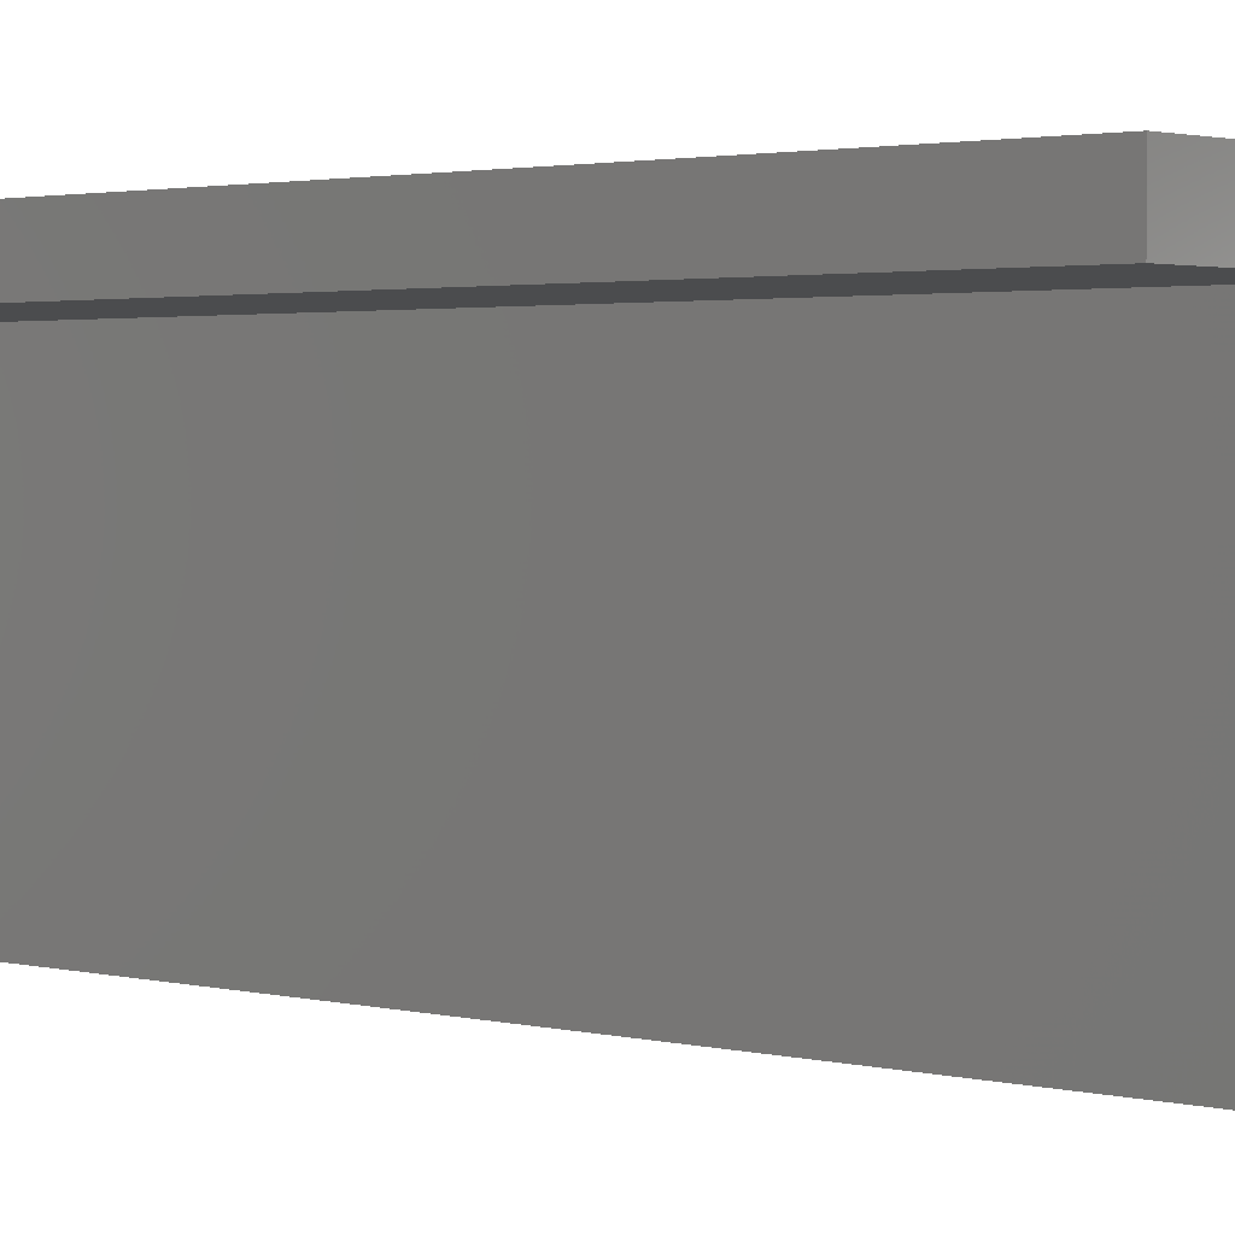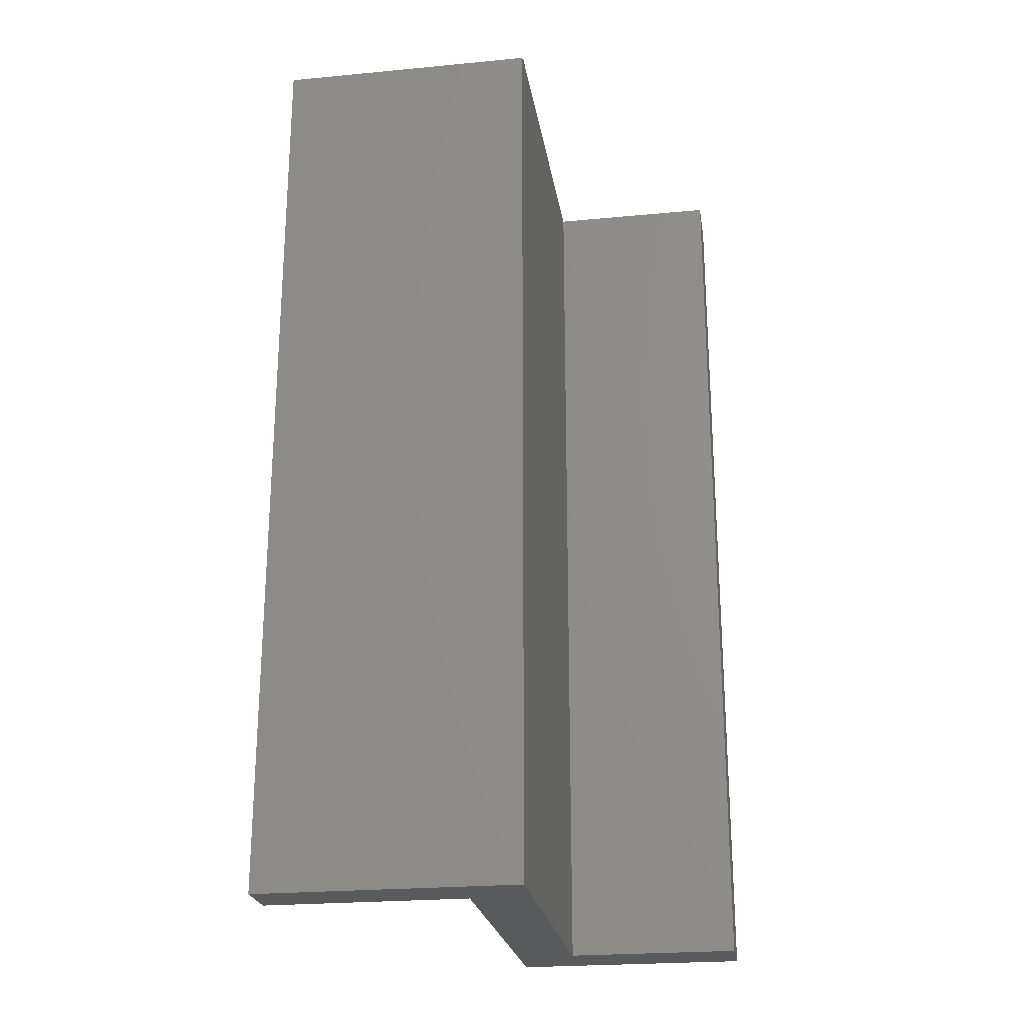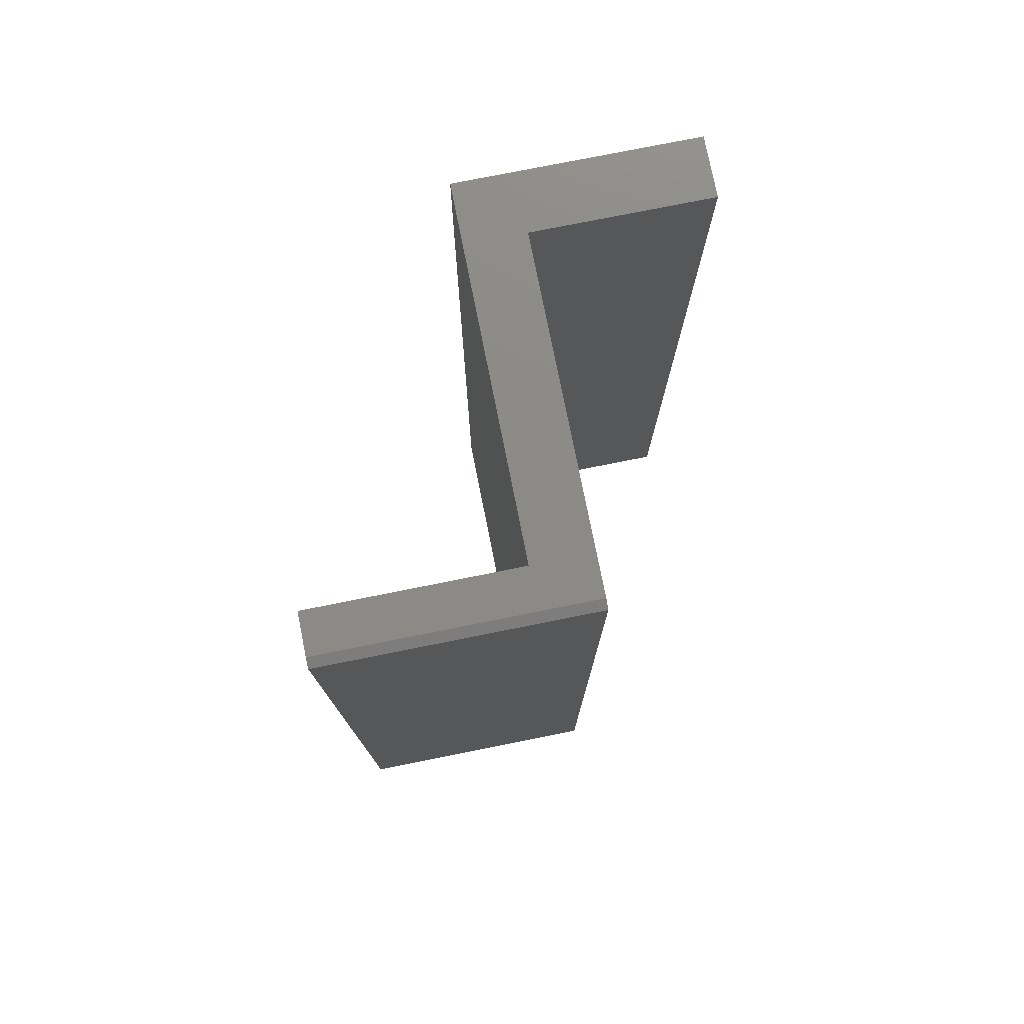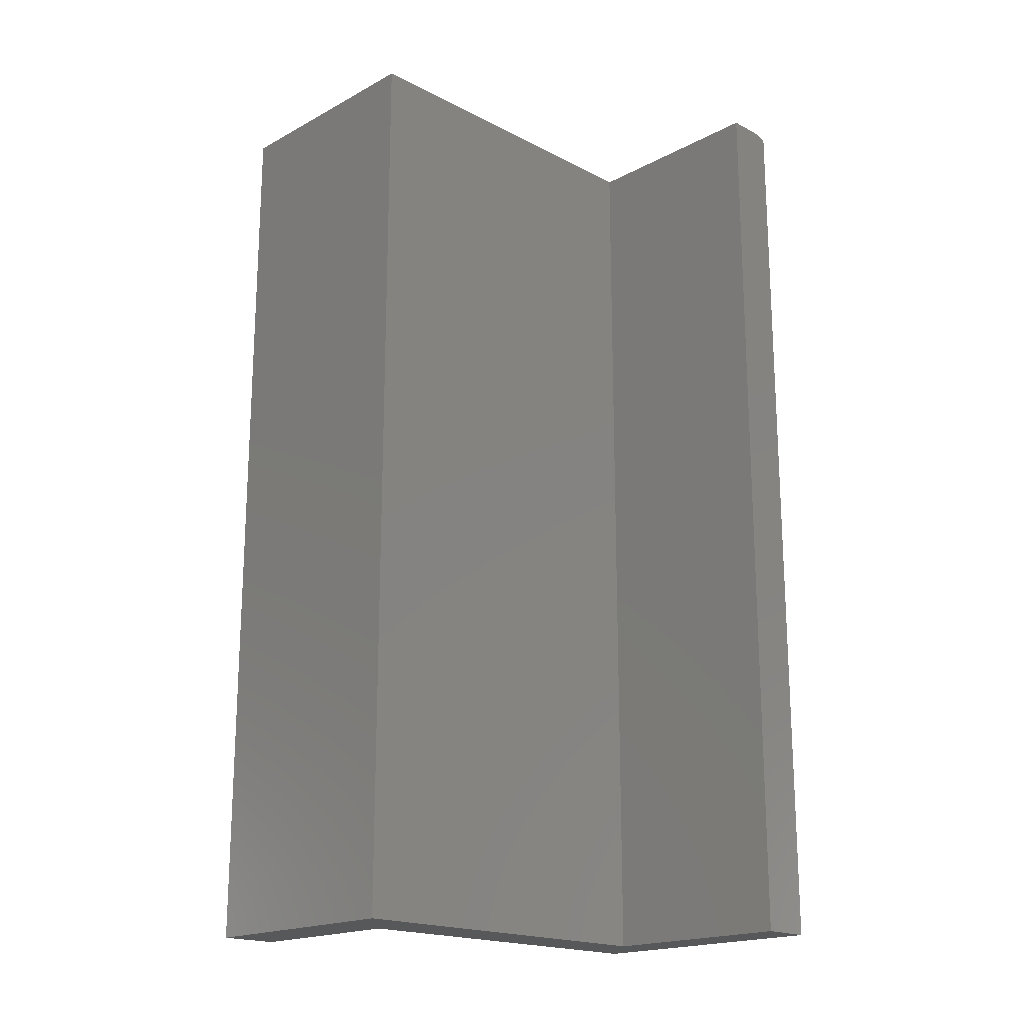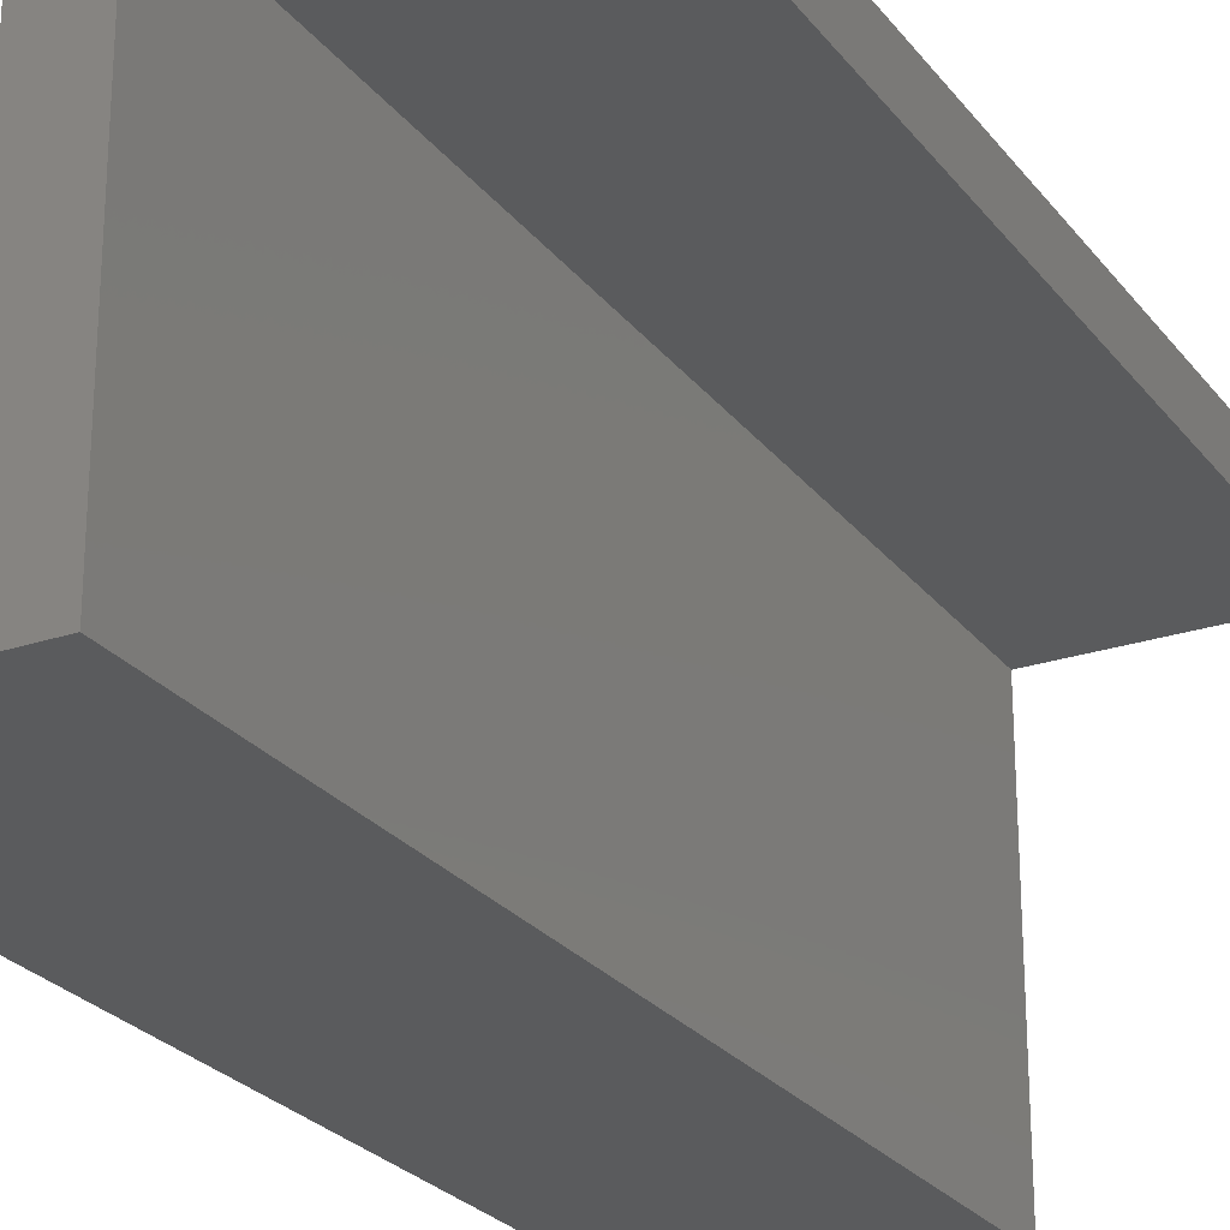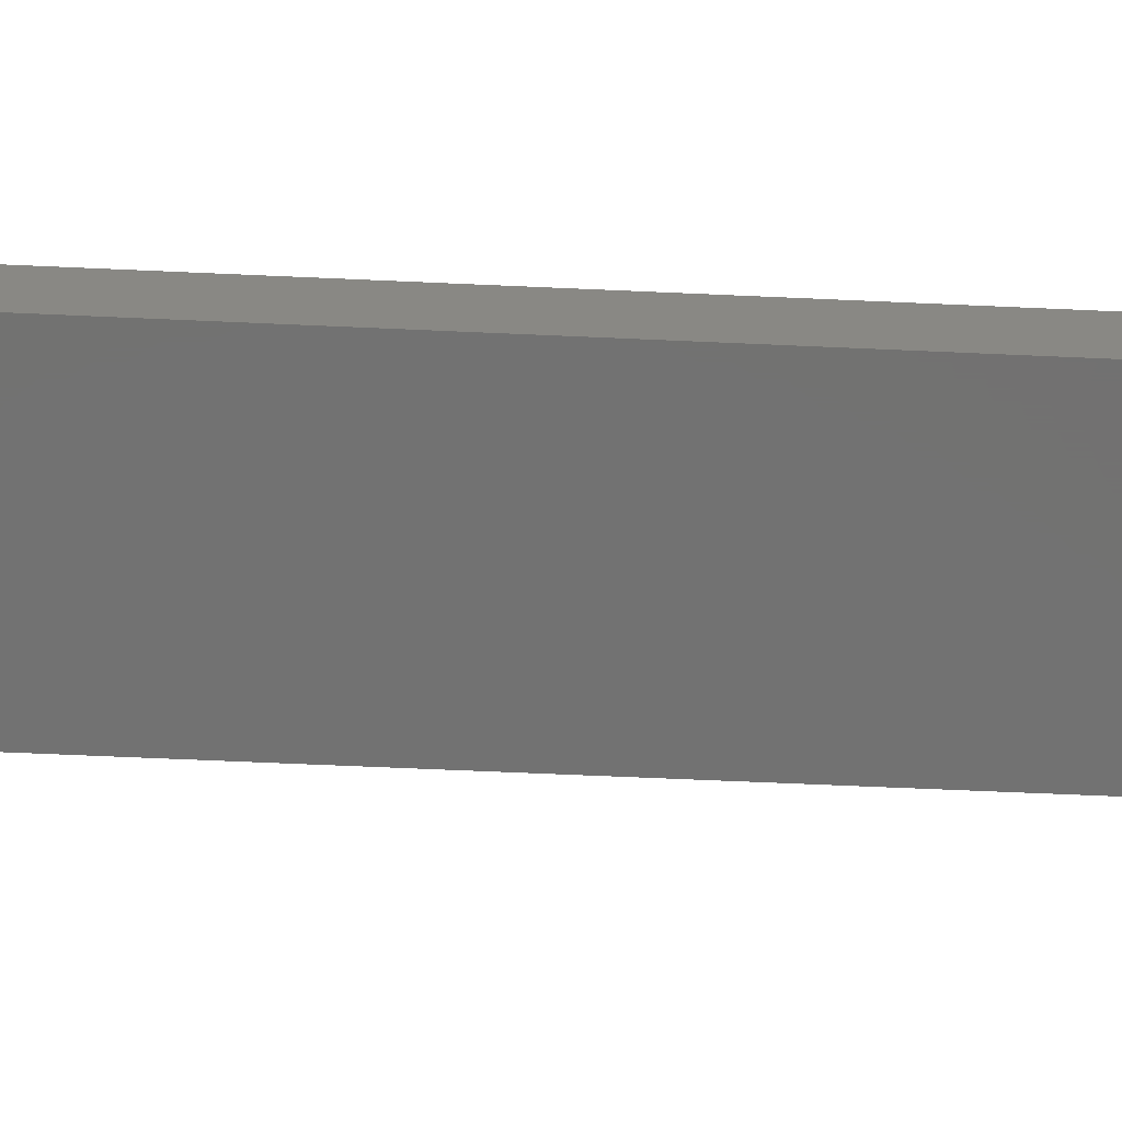
<metadata>
{"format":"stl","ext":"stl","renderer":"f3d","projection":"perspective","resolution":1024,"background":"white","views":[{"elev":2.2,"azim":-48.3,"up":"+Z"},{"elev":-23.7,"azim":9.0,"up":"+Y"},{"elev":77.1,"azim":-11.3,"up":"+Y"},{"elev":-18.8,"azim":-134.5,"up":"+Y"},{"elev":-25.3,"azim":-151.6,"up":"+Z"},{"elev":-63.9,"azim":87.4,"up":"+Z"}]}
</metadata>
<code>
# stl→obj: 22 verts, 40 faces
v 0.04688 0.75 0.2422
v -0.04934 0.75 0.2422
v 0.04688 0.75 0.308
v -0.375 0.75 0.2422
v -0.375 0.75 0.308
v -0.04934 0.75 -0.2389
v 0.04688 0.75 -0.2389
v -0.04934 0.75 -0.3351
v 0.3281 0.75 -0.2389
v 0.3281 0.75 -0.3351
v -0.375 -0.75 0.2422
v -0.375 -0.75 0.3236
v -0.375 0.7422 0.3236
v 0.04688 0.7422 0.3236
v 0.04688 -0.75 0.3236
v 0.04688 -0.75 0.2422
v -0.04934 -0.75 0.2422
v 0.3281 -0.75 -0.3351
v 0.3281 -0.75 -0.2389
v -0.04934 -0.75 -0.3351
v 0.04688 -0.75 -0.2389
v -0.04934 -0.75 -0.2389
f 1 2 3
f 3 2 4
f 3 4 5
f 6 7 8
f 8 7 9
f 8 9 10
f 6 2 7
f 7 2 1
f 11 12 4
f 4 12 13
f 4 13 5
f 14 13 15
f 15 13 12
f 15 16 14
f 14 16 1
f 14 1 3
f 14 3 13
f 13 3 5
f 12 11 15
f 15 11 17
f 15 17 16
f 18 19 20
f 20 19 21
f 20 21 22
f 22 21 17
f 17 21 16
f 7 1 21
f 21 1 16
f 9 7 19
f 19 7 21
f 10 9 18
f 18 9 19
f 8 10 20
f 20 10 18
f 6 8 22
f 22 8 20
f 2 6 17
f 17 6 22
f 4 2 11
f 11 2 17

</code>
